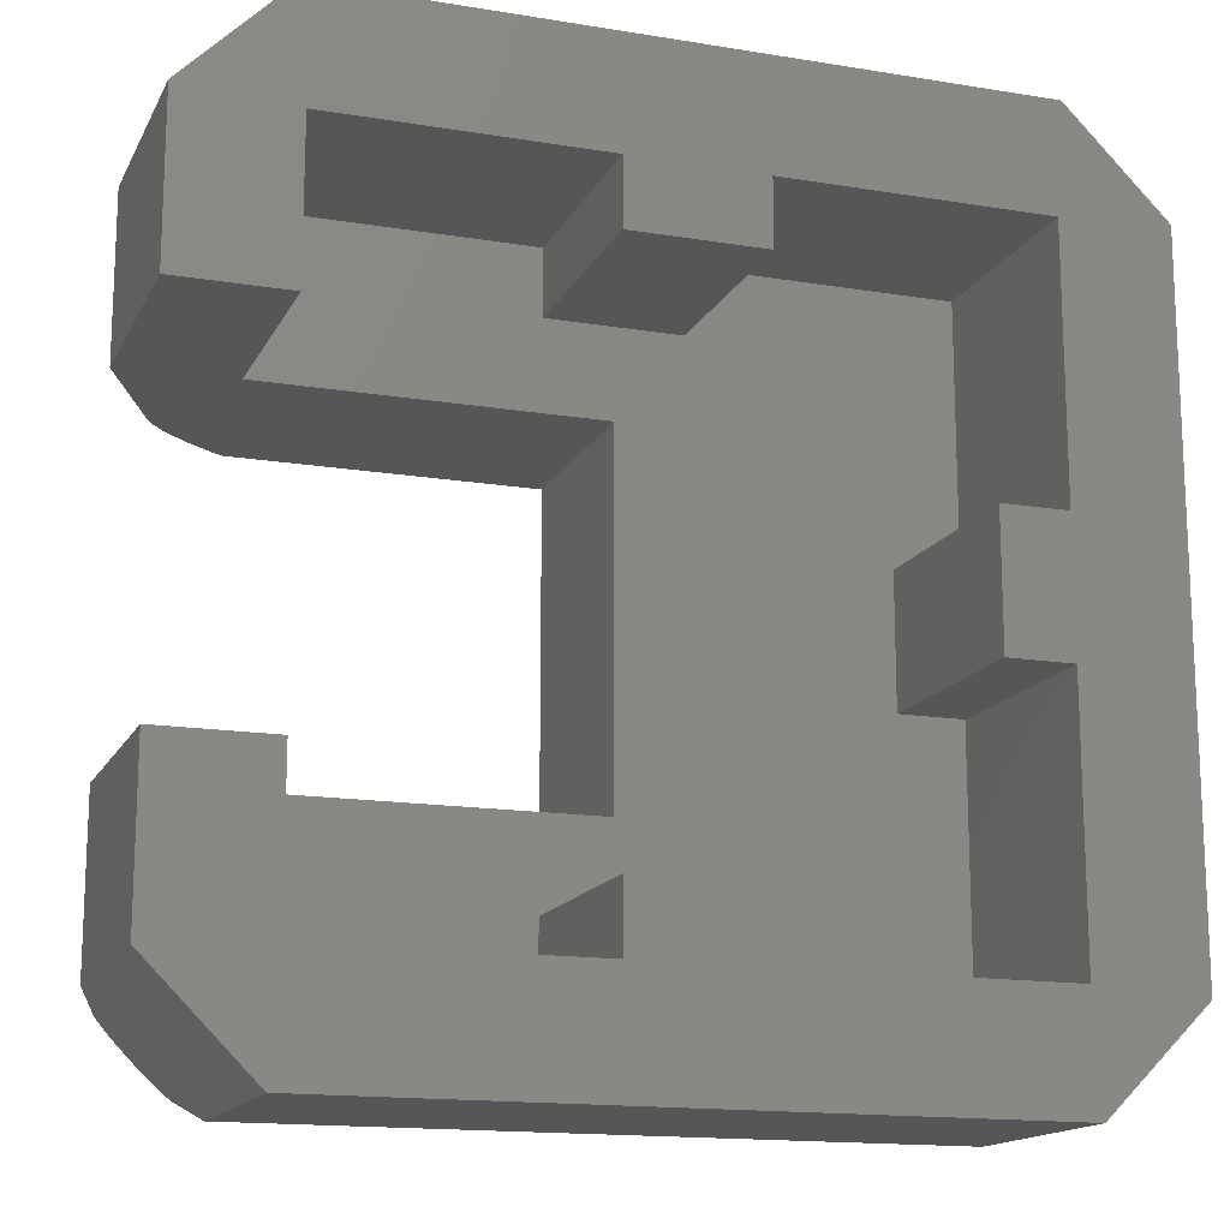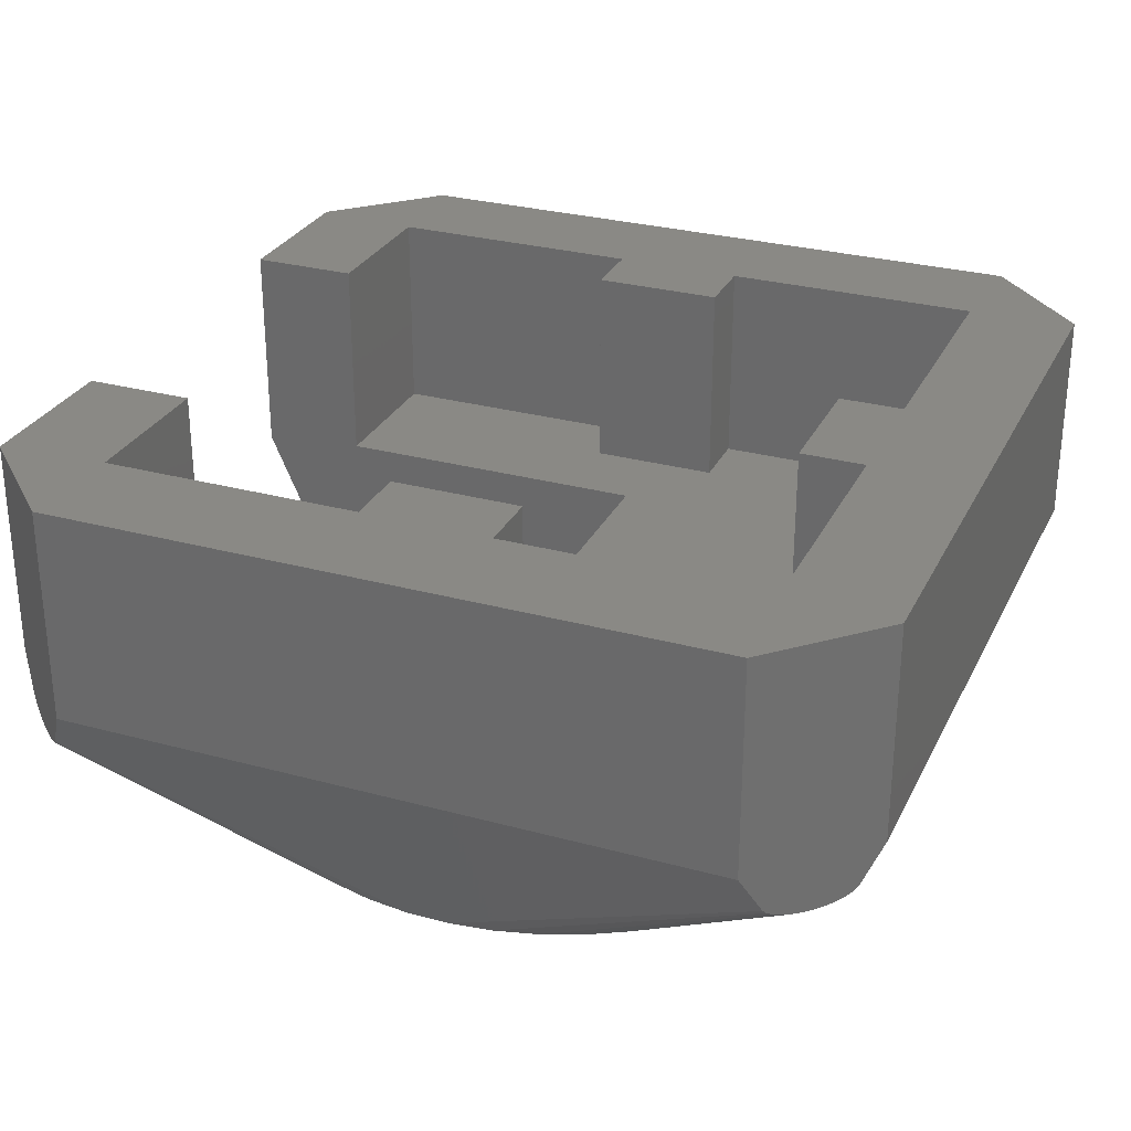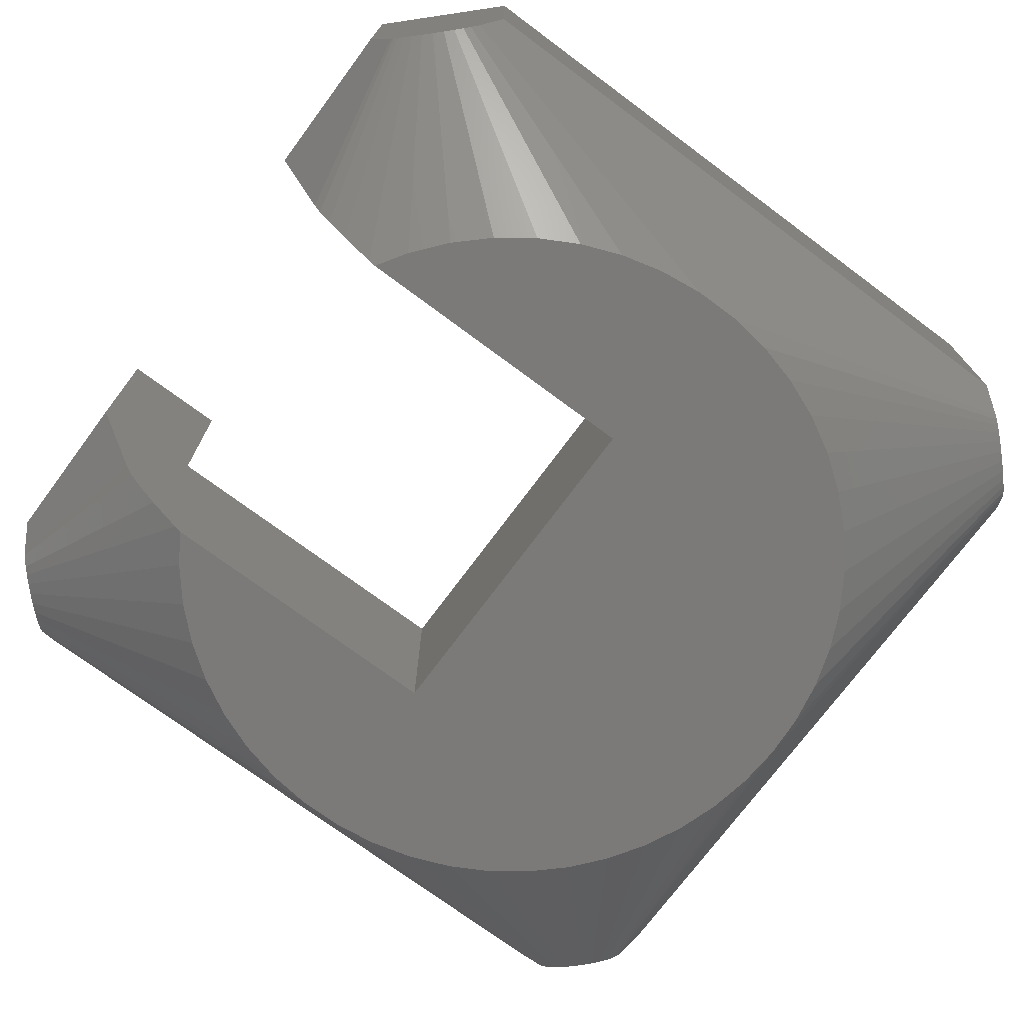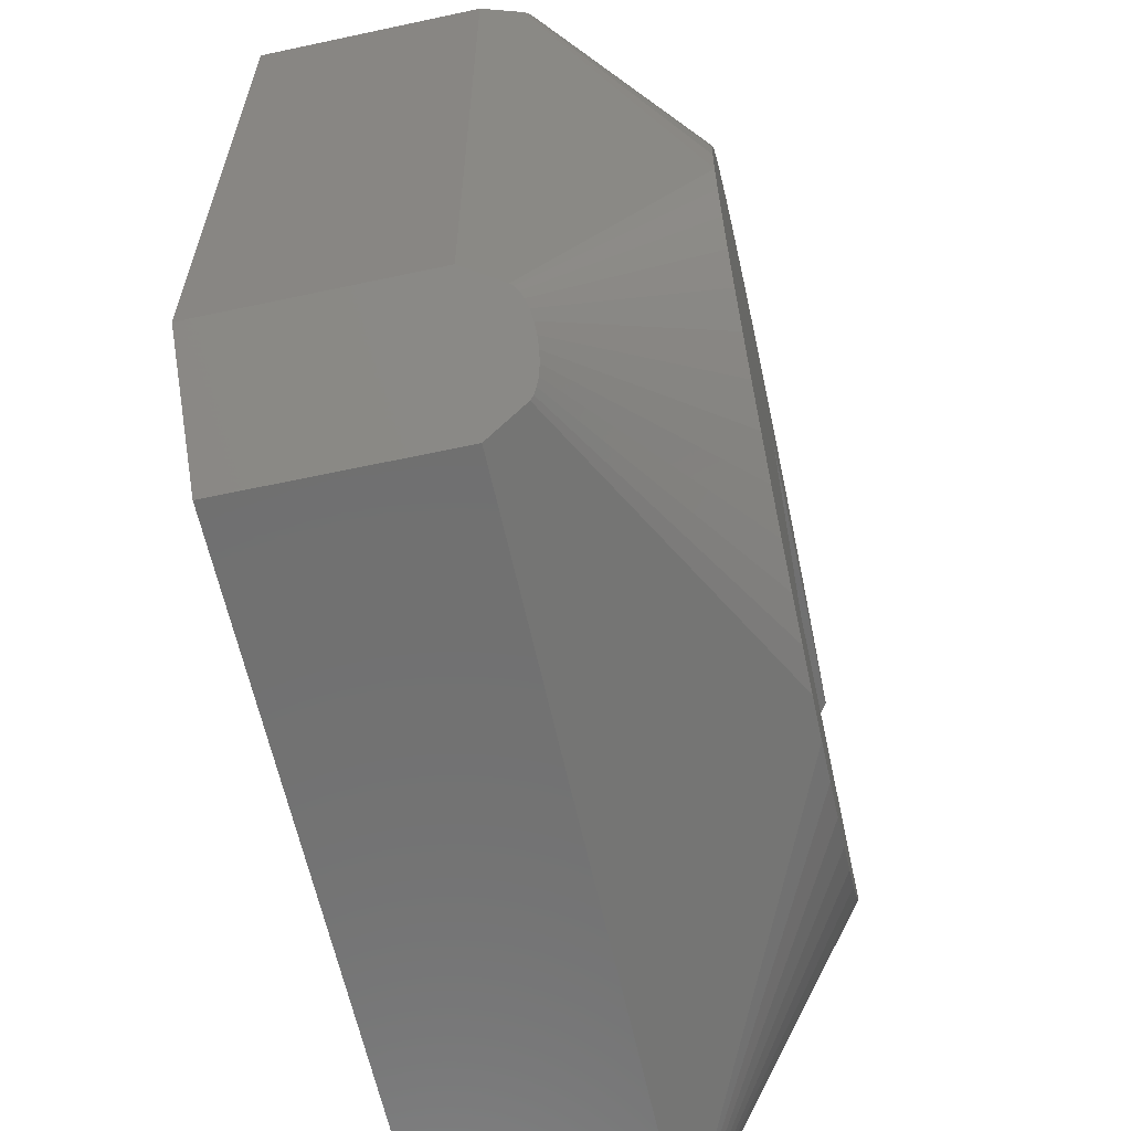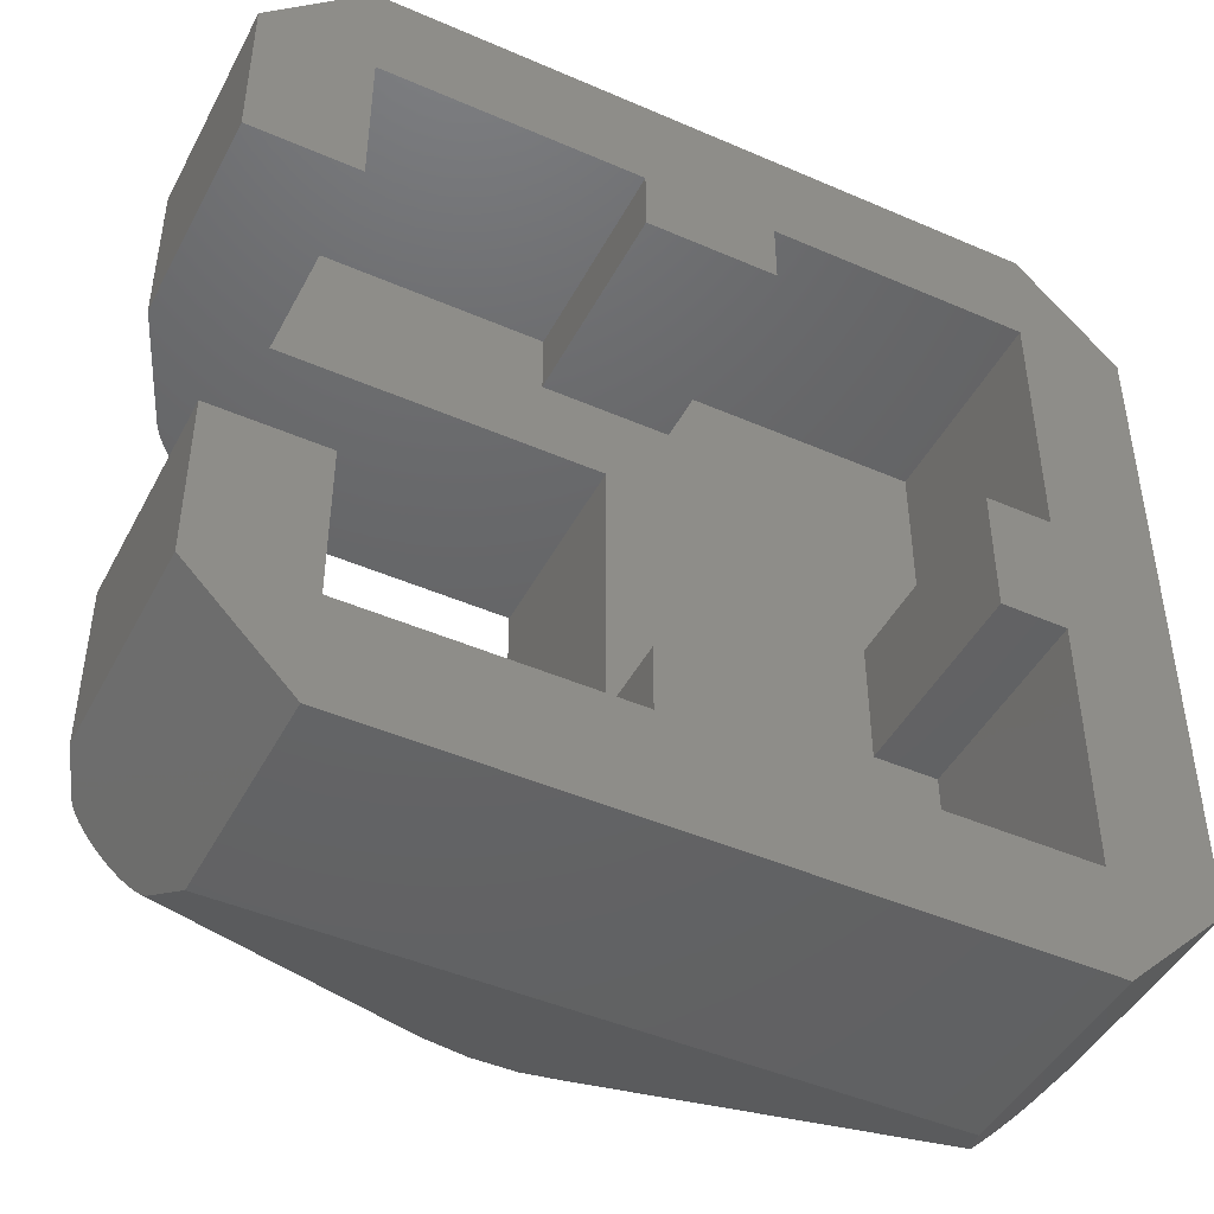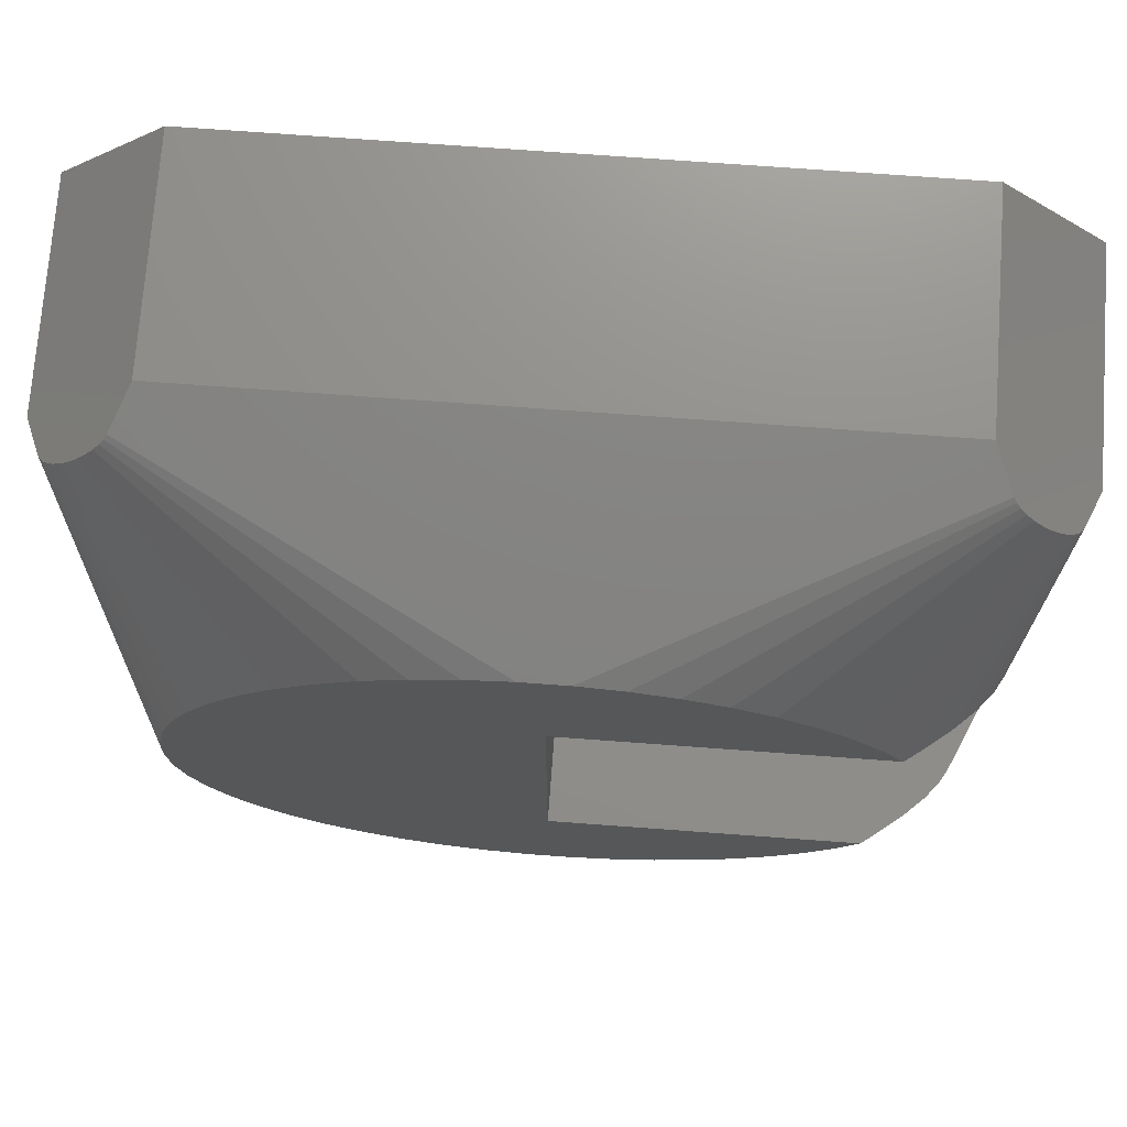
<metadata>
{"format":"stl","ext":"stl","renderer":"f3d","projection":"perspective","resolution":1024,"background":"white","views":[{"elev":-15.3,"azim":-19.2,"up":"+Y"},{"elev":28.8,"azim":22.2,"up":"+Z"},{"elev":-73.5,"azim":-36.6,"up":"+Z"},{"elev":-62.3,"azim":102.3,"up":"+Y"},{"elev":-45.7,"azim":-26.6,"up":"+Y"},{"elev":72.8,"azim":-175.8,"up":"+Y"}]}
</metadata>
<code>
# stl→obj: 165 verts, 326 faces
v 1.5 6 2.5
v 1.5 7.5 -2.3
v 1.5 7.5 2.5
v 1.5 6 -2.3
v -1.5 6 -2.3
v -1.5 7.5 2.5
v -1.5 7.5 -2.3
v -1.5 6 2.5
v 1.5 -6 2.5
v -1.5 -6 2.5
v 1.5 -7.5 2.5
v 6 1.5 2.5
v 7.5 -1.5 2.5
v 7.5 1.5 2.5
v 6 -1.5 2.5
v 7.5 7.5 2.5
v 10 7.678 2.5
v 7.678 10 2.5
v 10 -7.678 2.5
v -7.678 10 2.5
v -7.5 7.5 2.5
v -10 7.678 2.5
v -10 4 2.5
v -7.5 4 2.5
v 7.5 -7.5 2.5
v 7.678 -10 2.5
v -1.5 -7.5 2.5
v -7.678 -10 2.5
v -7.5 -7.5 2.5
v -10 -4 2.5
v -7.5 -4 2.5
v -10 -7.678 2.5
v 7.5 1.5 -2.3
v 6 1.5 -2.3
v 6 -1.5 -2.3
v 7.5 -1.5 -2.3
v 1.5 -6 -2.3
v 1.5 -7.5 -2.3
v -1.5 -6 -2.3
v -1.5 -7.5 -2.3
v -0.5023 -7.984 -7
v -7.678 -10 -2.5
v -8.084 -9.593 -3.408
v 7.678 -10 -2.5
v 0.5023 -7.984 -7
v 8.084 -9.593 -3.408
v 10 7.678 -2.5
v 10 -7.678 -2.5
v 1.499 -7.858 -7
v 8.145 -9.533 -3.482
v 0.5023 7.984 -7
v 7.678 10 -2.5
v 8.084 9.593 -3.408
v -7.678 10 -2.5
v -0.5023 7.984 -7
v -8.084 9.593 -3.408
v -8.8 4 -5.2
v -10 7.678 -2.5
v -9.613 8.065 -3.371
v -10 4 -2.5
v -8.8 -4 -5.2
v -10 -7.678 -2.5
v -10 -4 -2.5
v -9.613 -8.065 -3.371
v -6.472 -4.702 -7
v -7.081 -4 -6.893
v -6.918 -4 -7
v -9.24 -8.438 -3.644
v -9.072 -8.606 -3.684
v 8.519 -9.159 -3.667
v 5.099 -6.164 -7
v 8.697 -8.98 -3.696
v 4.287 -6.755 -7
v -9.567 -8.111 -3.445
v -8.624 -4 -5.501
v -8.238 -9.44 -3.554
v -3.406 -7.239 -7
v -2.472 -7.608 -7
v -8.363 -9.315 -3.617
v 8.238 -9.44 -3.554
v 3.406 -7.239 -7
v 8.363 -9.315 -3.617
v 2.472 -7.608 -7
v 5.832 -5.476 -7
v 9.072 -8.606 -3.684
v 8.886 -8.791 -3.702
v 6.472 -4.702 -7
v -9.491 -8.187 -3.518
v -7.821 -4 -6.327
v -9.381 -8.296 -3.587
v -8.314 -4 -5.871
v -8.697 -8.98 -3.696
v -5.832 -5.476 -7
v -5.099 -6.164 -7
v -8.886 -8.791 -3.702
v -1.499 -7.858 -7
v -8.145 -9.533 -3.482
v 9.24 -8.438 -3.644
v 7.01 -3.854 -7
v 6.472 4.702 -7
v 9.24 8.438 -3.644
v 7.01 3.854 -7
v 9.072 8.606 -3.684
v 9.381 -8.296 -3.587
v 7.438 -2.945 -7
v -9.072 8.606 -3.684
v -5.832 5.476 -7
v -6.472 4.702 -7
v -8.886 8.791 -3.702
v -8.519 -9.159 -3.667
v -4.287 -6.755 -7
v 4.287 6.755 -7
v 8.363 9.315 -3.617
v 8.519 9.159 -3.667
v 3.406 7.239 -7
v 9.613 8.065 -3.371
v 7.937 1.003 -7
v 9.567 8.111 -3.445
v 8 0 -7
v 9.613 -8.065 -3.371
v -3.406 7.239 -7
v -8.238 9.44 -3.554
v -2.472 7.608 -7
v -8.363 9.315 -3.617
v -9.491 8.187 -3.518
v -7.821 4 -6.327
v -8.314 4 -5.871
v -9.381 8.296 -3.587
v 5.832 5.476 -7
v 8.697 8.98 -3.696
v 8.886 8.791 -3.702
v 5.099 6.164 -7
v 2.472 7.608 -7
v 8.145 9.533 -3.482
v 8.238 9.44 -3.554
v 1.499 7.858 -7
v 9.567 -8.111 -3.445
v 7.749 -1.99 -7
v 7.937 -1.003 -7
v 9.491 -8.187 -3.518
v 7.438 2.945 -7
v 9.491 8.187 -3.518
v 7.749 1.99 -7
v 9.381 8.296 -3.587
v -8.145 9.533 -3.482
v -1.499 7.858 -7
v -5.099 6.164 -7
v -8.519 9.159 -3.667
v -4.287 6.755 -7
v -8.697 8.98 -3.696
v -7.081 4 -6.893
v -6.918 4 -7
v -9.24 8.438 -3.644
v -9.567 8.111 -3.445
v -8.624 4 -5.501
v 8.573e-16 -4 -7
v 8.573e-16 4 -7
v 7.5 -7.5 -2.3
v 7.5 7.5 -2.3
v -7.5 7.5 -2.3
v 2.817e-16 4 -2.3
v 2.817e-16 -4 -2.3
v -7.5 4 -2.3
v -7.5 -4 -2.3
v -7.5 -7.5 -2.3
f 1 2 3
f 2 1 4
f 5 6 7
f 6 5 8
f 9 10 11
f 12 13 14
f 13 12 15
f 16 17 18
f 14 17 16
f 17 14 19
f 18 3 16
f 3 6 1
f 18 6 3
f 20 6 18
f 6 20 21
f 22 21 20
f 23 21 22
f 21 23 24
f 13 19 14
f 25 19 13
f 19 25 26
f 11 26 25
f 27 11 10
f 27 26 11
f 28 27 29
f 27 28 26
f 30 29 31
f 29 30 32
f 29 32 28
f 1 6 8
f 5 1 8
f 1 5 4
f 33 12 14
f 12 33 34
f 35 13 15
f 13 35 36
f 35 12 34
f 12 35 15
f 11 37 9
f 37 11 38
f 37 10 9
f 10 37 39
f 40 10 39
f 10 40 27
f 41 42 43
f 42 41 44
f 45 44 41
f 44 45 46
f 19 47 17
f 47 19 48
f 49 46 45
f 46 49 50
f 42 26 28
f 26 42 44
f 51 52 53
f 52 51 54
f 55 54 51
f 54 55 56
f 57 58 59
f 58 57 60
f 61 62 63
f 62 61 64
f 52 20 18
f 20 52 54
f 60 22 58
f 22 60 23
f 62 30 63
f 30 62 32
f 65 66 67
f 68 65 69
f 65 68 66
f 70 71 72
f 71 70 73
f 74 61 75
f 61 74 64
f 76 77 78
f 77 76 79
f 80 81 82
f 81 80 83
f 84 85 86
f 85 84 87
f 88 89 90
f 89 88 91
f 92 93 94
f 93 92 95
f 96 43 97
f 43 96 41
f 83 50 49
f 50 83 80
f 82 73 70
f 73 82 81
f 72 84 86
f 84 72 71
f 87 98 85
f 98 87 99
f 100 101 102
f 101 100 103
f 99 104 98
f 104 99 105
f 106 107 108
f 107 106 109
f 88 75 91
f 75 88 74
f 68 89 66
f 89 68 90
f 69 93 95
f 93 69 65
f 110 94 111
f 94 110 92
f 78 97 76
f 97 78 96
f 112 113 114
f 113 112 115
f 116 117 118
f 117 116 119
f 47 119 116
f 48 119 47
f 119 48 120
f 121 122 123
f 122 121 124
f 125 126 127
f 126 125 128
f 79 111 77
f 111 79 110
f 129 130 131
f 130 129 132
f 133 134 135
f 134 133 136
f 137 138 139
f 138 137 140
f 141 142 143
f 142 141 144
f 123 145 146
f 145 123 122
f 147 148 149
f 148 147 150
f 151 108 152
f 153 108 151
f 108 153 106
f 57 154 155
f 154 57 59
f 129 103 100
f 103 129 131
f 132 114 130
f 114 132 112
f 115 135 113
f 135 115 133
f 136 53 134
f 53 136 51
f 105 140 104
f 140 105 138
f 120 139 119
f 139 120 137
f 156 119 139
f 156 139 138
f 157 119 156
f 156 138 105
f 119 157 117
f 156 105 99
f 117 157 143
f 156 99 87
f 143 157 141
f 156 87 84
f 141 157 102
f 156 84 71
f 102 157 100
f 156 71 73
f 100 157 129
f 156 73 81
f 129 157 132
f 156 81 83
f 132 157 112
f 156 83 49
f 112 157 115
f 156 49 45
f 115 157 133
f 133 157 136
f 41 156 45
f 96 156 41
f 78 156 96
f 77 156 78
f 111 156 77
f 94 156 111
f 93 156 94
f 65 156 93
f 156 65 67
f 136 157 51
f 157 55 51
f 157 146 55
f 157 123 146
f 157 121 123
f 157 149 121
f 157 147 149
f 157 107 147
f 157 108 107
f 108 157 152
f 118 143 142
f 143 118 117
f 102 144 141
f 144 102 101
f 146 56 55
f 56 146 145
f 149 124 121
f 124 149 148
f 107 150 147
f 150 107 109
f 126 153 151
f 153 126 128
f 155 125 127
f 125 155 154
f 158 13 36
f 13 158 25
f 33 16 159
f 16 33 14
f 7 160 5
f 159 34 33
f 159 4 34
f 4 159 2
f 35 158 36
f 161 34 4
f 34 161 35
f 162 35 161
f 158 37 38
f 37 35 162
f 5 161 4
f 163 5 160
f 5 163 161
f 35 37 158
f 162 39 37
f 164 39 162
f 165 39 164
f 39 165 40
f 29 164 31
f 164 29 165
f 24 160 21
f 160 24 163
f 160 6 21
f 6 160 7
f 2 16 3
f 16 2 159
f 158 11 25
f 11 158 38
f 40 29 27
f 29 40 165
f 59 54 56
f 122 56 145
f 56 122 124
f 56 124 148
f 56 148 150
f 56 150 59
f 59 150 109
f 59 109 106
f 59 106 153
f 59 153 128
f 59 128 125
f 59 125 154
f 54 59 58
f 54 58 20
f 20 58 22
f 47 52 18
f 116 52 47
f 52 116 53
f 130 53 116
f 114 53 130
f 135 53 113
f 53 135 134
f 113 53 114
f 130 116 131
f 131 116 103
f 103 116 101
f 101 116 144
f 144 116 142
f 47 18 17
f 142 116 118
f 44 48 19
f 48 44 120
f 46 120 44
f 86 120 46
f 104 120 98
f 140 120 104
f 120 140 137
f 98 120 85
f 85 120 86
f 86 46 72
f 72 46 70
f 70 46 82
f 82 46 80
f 44 19 26
f 80 46 50
f 42 62 64
f 88 64 74
f 64 88 90
f 64 90 68
f 64 68 69
f 64 69 95
f 64 95 43
f 43 95 92
f 43 92 110
f 43 110 79
f 43 79 76
f 43 76 97
f 64 43 42
f 62 42 32
f 32 42 28
f 156 161 157
f 161 156 162
f 23 163 24
f 60 163 23
f 57 163 60
f 155 163 57
f 163 155 127
f 163 127 126
f 151 163 126
f 152 163 151
f 163 152 161
f 161 152 157
f 67 164 162
f 164 61 63
f 91 164 89
f 164 75 61
f 75 164 91
f 164 66 89
f 67 162 156
f 164 67 66
f 164 30 31
f 30 164 63

</code>
